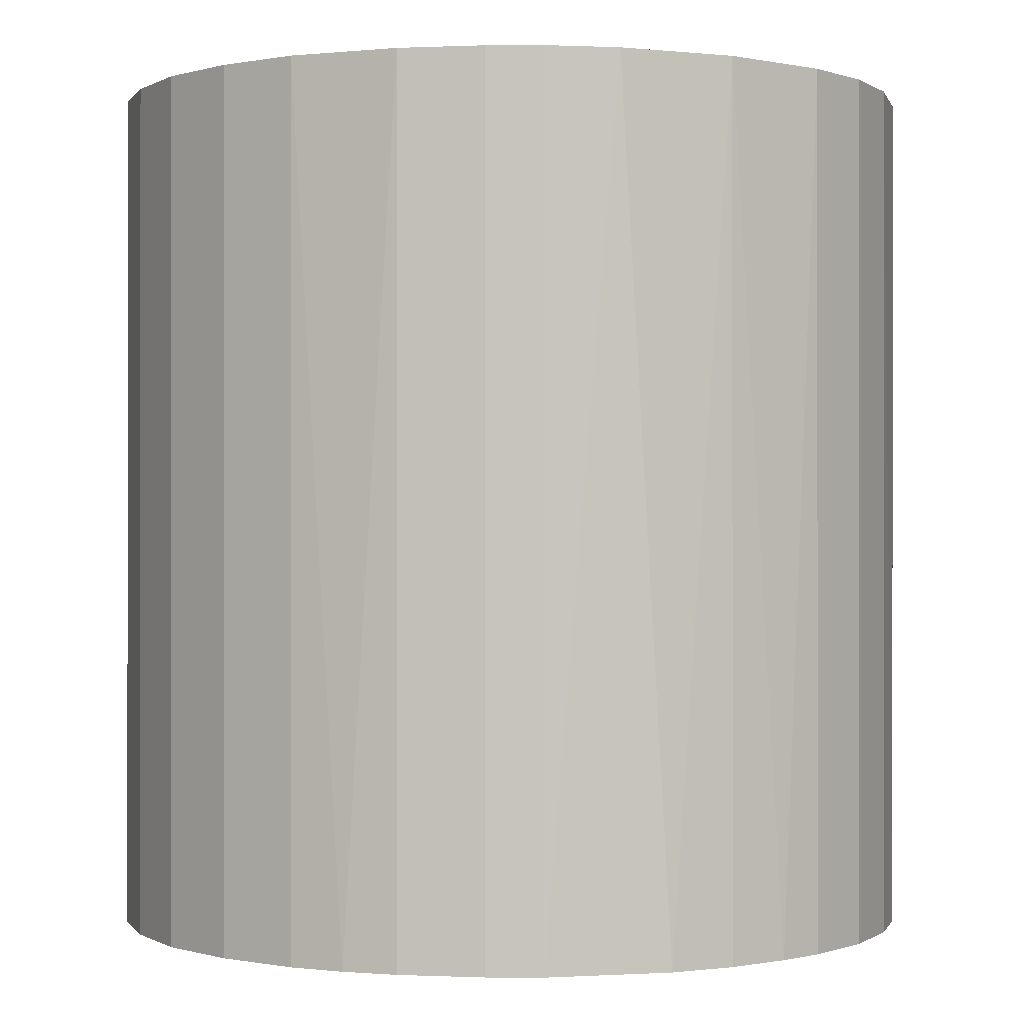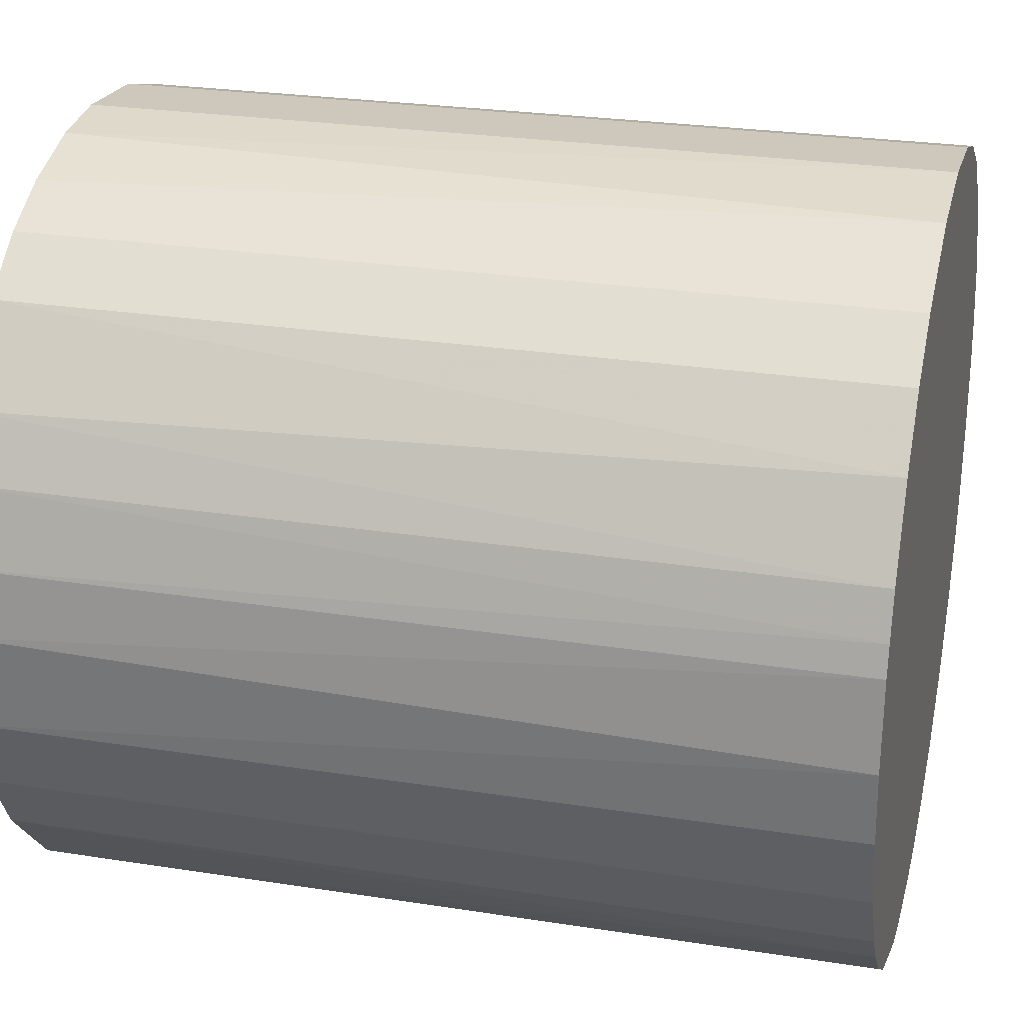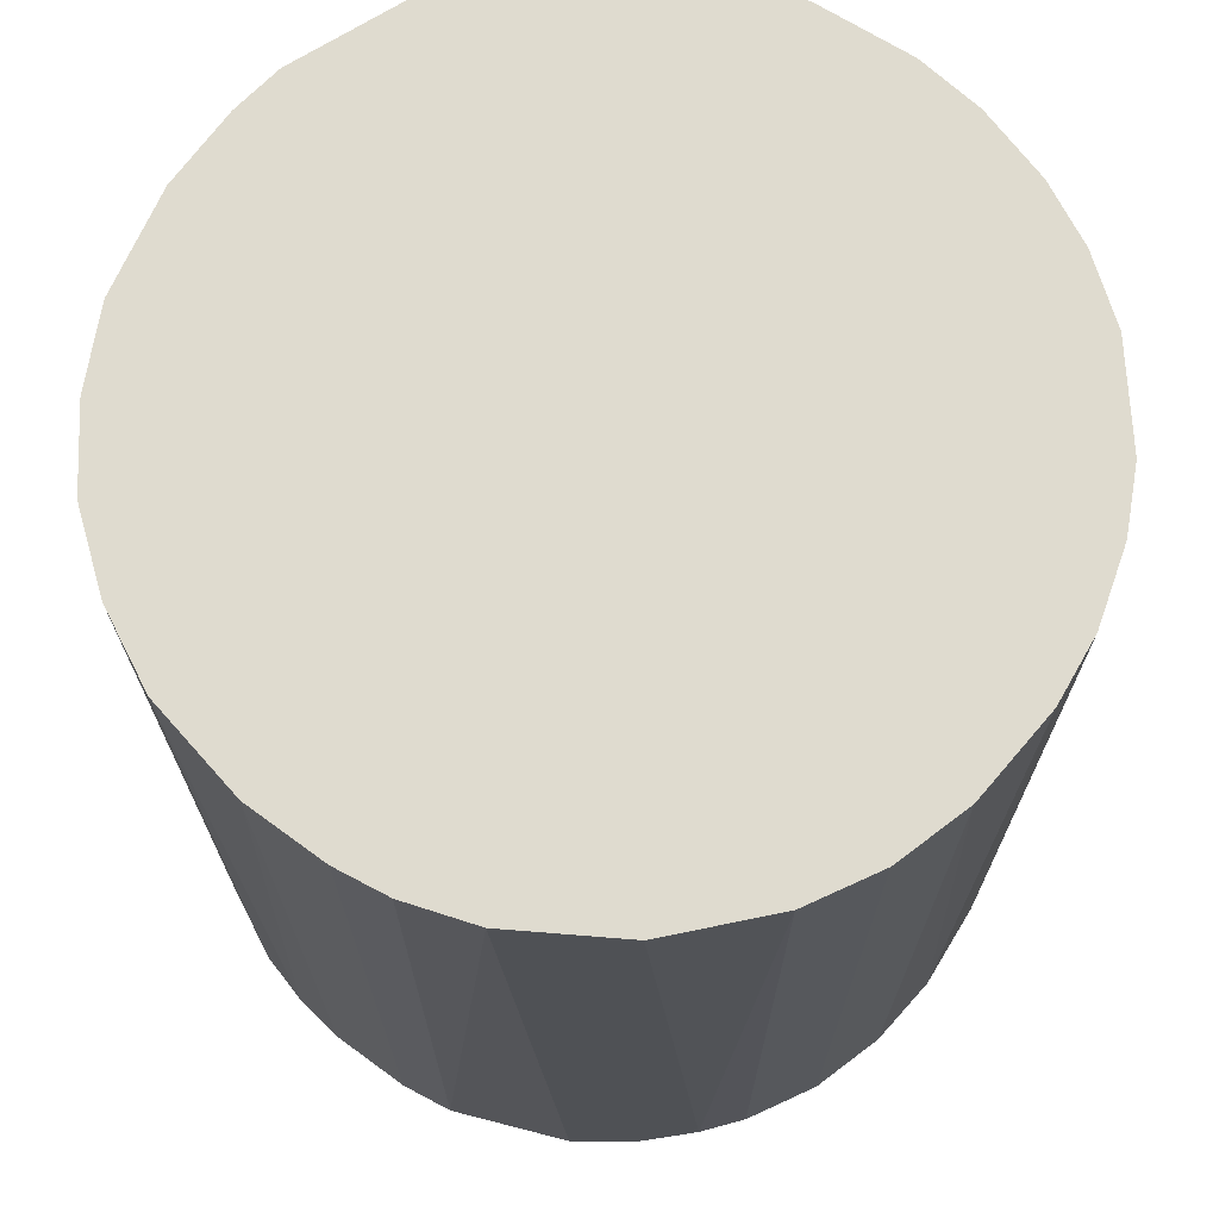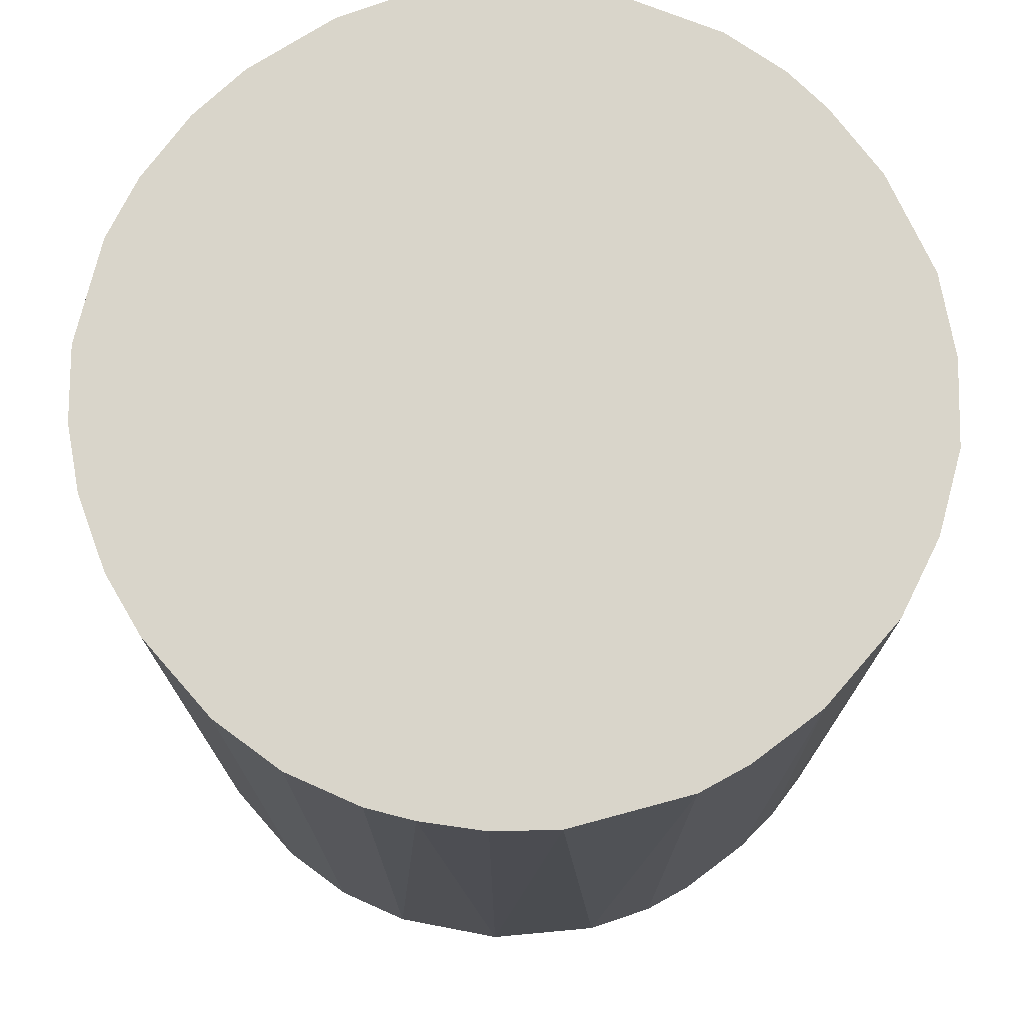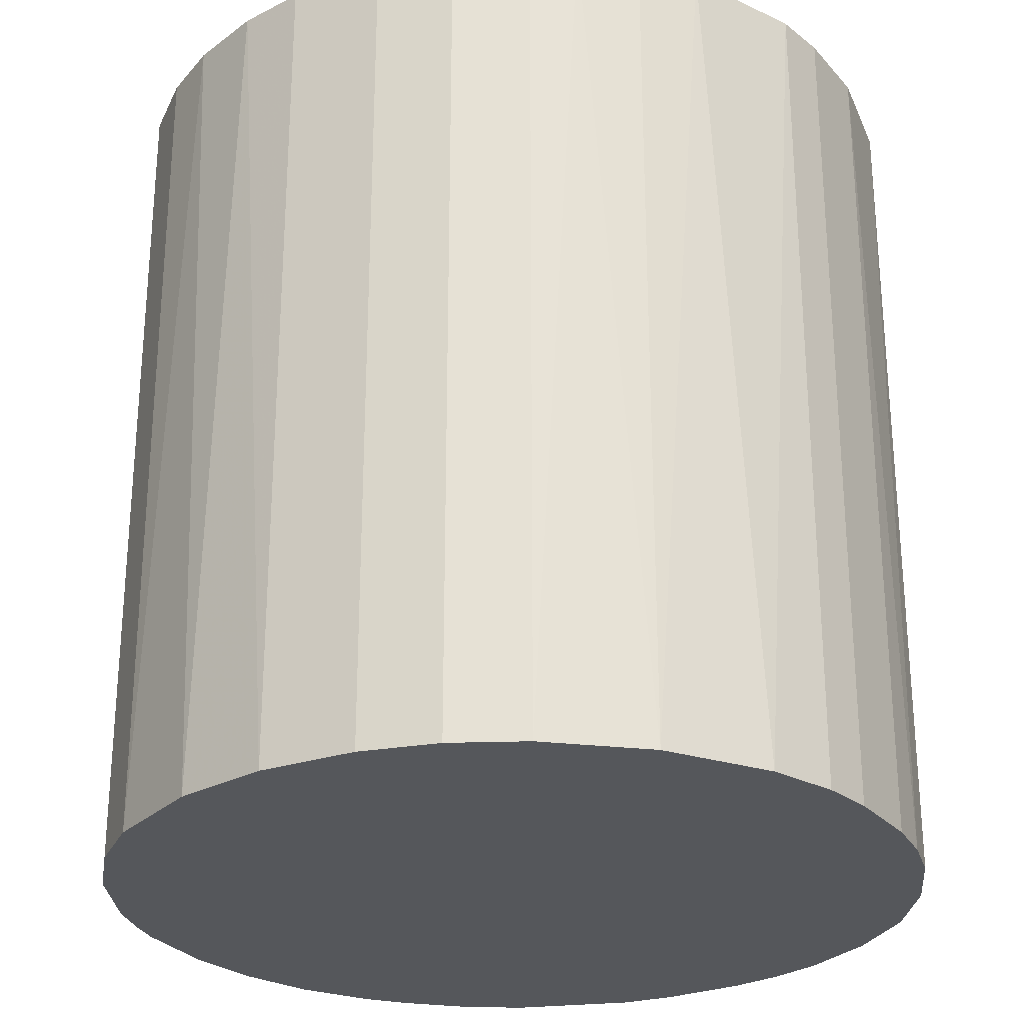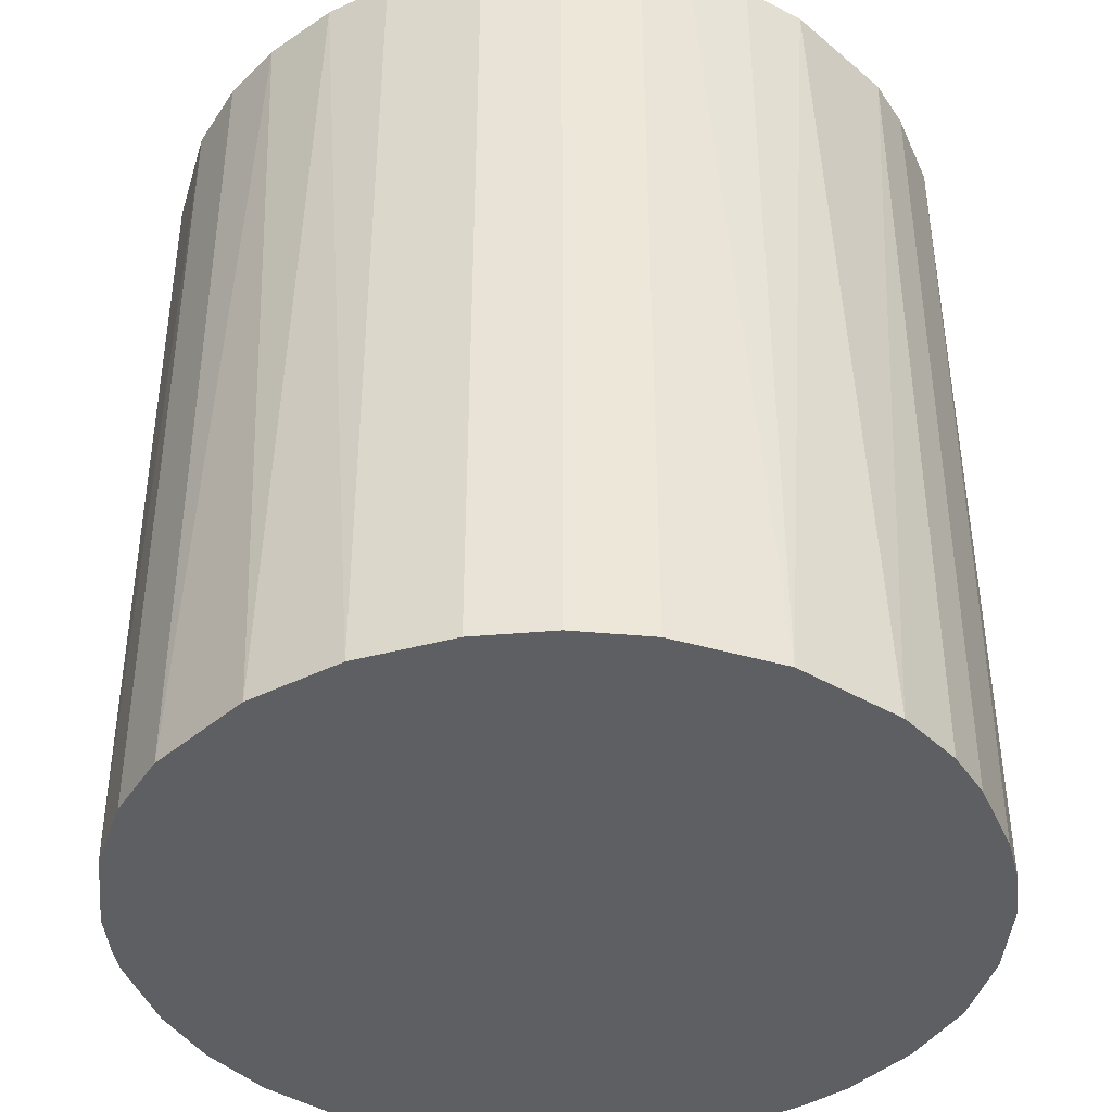
<metadata>
{"format":"obj","ext":"obj","renderer":"f3d","projection":"perspective","resolution":1024,"background":"white","views":[{"elev":-0.1,"azim":9.3,"up":"+Z"},{"elev":26.0,"azim":104.0,"up":"+Y"},{"elev":70.4,"azim":36.2,"up":"+Z"},{"elev":74.5,"azim":-126.9,"up":"+Z"},{"elev":-26.9,"azim":-148.1,"up":"+Z"},{"elev":-40.7,"azim":-157.3,"up":"+Z"}]}
</metadata>
<code>
o convex_0
v -0.03172 0.003379 -0.03362
v 0.03195 0.001005 0.03362
v 0.03135 0.006358 0.03362
v -0.03172 -0.003152 0.03362
v 0.007548 -0.03112 -0.03362
v 0.008739 0.03076 -0.03362
v -0.01268 0.02957 0.03362
v -0.01149 -0.02993 0.03362
v 0.03195 -0.000771 -0.03362
v 0.02064 -0.02458 0.03362
v -0.02279 -0.02279 -0.03362
v 0.02183 0.02361 0.03362
v -0.02458 0.02064 -0.03362
v 0.026 0.01885 -0.03362
v 0.02659 -0.01803 -0.03362
v -0.02755 0.01647 0.03362
v -0.01268 0.02957 -0.03362
v 0.001005 0.03195 0.03362
v -0.02696 -0.01743 0.03362
v 0.007548 -0.03112 0.03362
v -0.007321 -0.03112 -0.03362
v -0.02993 -0.01149 -0.03362
v 0.02957 -0.01268 0.03362
v 0.01647 -0.02755 -0.03362
v 0.01231 0.02957 0.03362
v 0.01707 0.02718 -0.03362
v -0.006723 0.03135 -0.03362
v -0.02101 0.02421 0.03362
v -0.003158 -0.03172 0.03362
v 0.03075 0.008739 -0.03362
v 0.02719 0.01707 0.03362
v -0.03112 0.007548 0.03362
v -0.02934 0.0129 -0.03362
v -0.01744 -0.02695 0.03362
v 0.03135 -0.006723 -0.03362
v -0.01744 -0.02695 -0.03362
v -0.01803 0.02659 -0.03362
v 0.0129 -0.02934 0.03362
v -0.02993 -0.01149 0.03362
v 0.001005 0.03195 -0.03362
v 0.003385 -0.03172 -0.03362
v -0.03112 -0.007321 -0.03362
v 0.02659 -0.01803 0.03362
v -0.02279 -0.02279 0.03362
v 0.03135 -0.006723 0.03362
v -0.006723 0.03135 0.03362
v 0.02064 -0.02458 -0.03362
v -0.02696 -0.01743 -0.03362
v 0.02957 -0.01268 -0.03362
v 0.006358 0.03135 0.03362
v 0.02183 0.02361 -0.03362
v 0.02957 0.01231 -0.03362
v 0.02957 0.01231 0.03362
v 0.01707 0.02718 0.03362
v -0.01149 -0.02993 -0.03362
v -0.02458 0.02064 0.03362
v 0.02421 -0.02101 -0.03362
v -0.03112 0.007548 -0.03362
v -0.003158 -0.03172 -0.03362
v 0.003385 -0.03172 0.03362
v -0.03172 0.003379 0.03362
v -0.03172 -0.003152 -0.03362
v 0.03135 0.006358 -0.03362
v -0.01803 0.02659 0.03362
f 37 28 64
f 2 3 4
f 5 1 6
f 4 3 7
f 2 4 8
f 5 6 9
f 2 8 10
f 1 5 11
f 7 3 12
f 6 1 13
f 9 6 14
f 5 9 15
f 4 7 16
f 6 13 17
f 7 12 18
f 8 4 19
f 10 8 20
f 11 5 21
f 1 11 22
f 2 10 23
f 5 15 24
f 18 12 25
f 14 6 26
f 6 25 26
f 6 17 27
f 17 7 27
f 16 7 28
f 20 8 29
f 8 21 29
f 9 14 30
f 12 3 31
f 14 12 31
f 4 16 32
f 32 16 33
f 13 1 33
f 16 13 33
f 8 19 34
f 15 9 35
f 11 21 36
f 8 34 36
f 34 11 36
f 7 17 37
f 17 13 37
f 13 28 37
f 20 5 38
f 10 20 38
f 5 24 38
f 24 10 38
f 19 4 39
f 22 19 39
f 6 27 40
f 27 18 40
f 5 20 41
f 21 5 41
f 1 22 42
f 39 4 42
f 22 39 42
f 23 10 43
f 15 23 43
f 19 11 44
f 34 19 44
f 11 34 44
f 9 2 45
f 2 23 45
f 35 9 45
f 23 35 45
f 7 18 46
f 27 7 46
f 18 27 46
f 24 15 47
f 10 24 47
f 11 19 48
f 22 11 48
f 19 22 48
f 23 15 49
f 15 35 49
f 35 23 49
f 25 6 50
f 18 25 50
f 6 40 50
f 40 18 50
f 12 14 51
f 14 26 51
f 26 12 51
f 30 14 52
f 14 31 52
f 52 31 53
f 3 30 53
f 31 3 53
f 30 52 53
f 25 12 54
f 12 26 54
f 26 25 54
f 21 8 55
f 36 21 55
f 8 36 55
f 13 16 56
f 16 28 56
f 28 13 56
f 43 10 57
f 15 43 57
f 10 47 57
f 47 15 57
f 1 32 58
f 32 33 58
f 33 1 58
f 29 21 59
f 21 41 59
f 41 29 59
f 20 29 60
f 41 20 60
f 29 41 60
f 1 4 61
f 32 1 61
f 4 32 61
f 4 1 62
f 1 42 62
f 42 4 62
f 3 2 63
f 2 9 63
f 30 3 63
f 9 30 63
f 28 7 64
f 7 37 64

</code>
